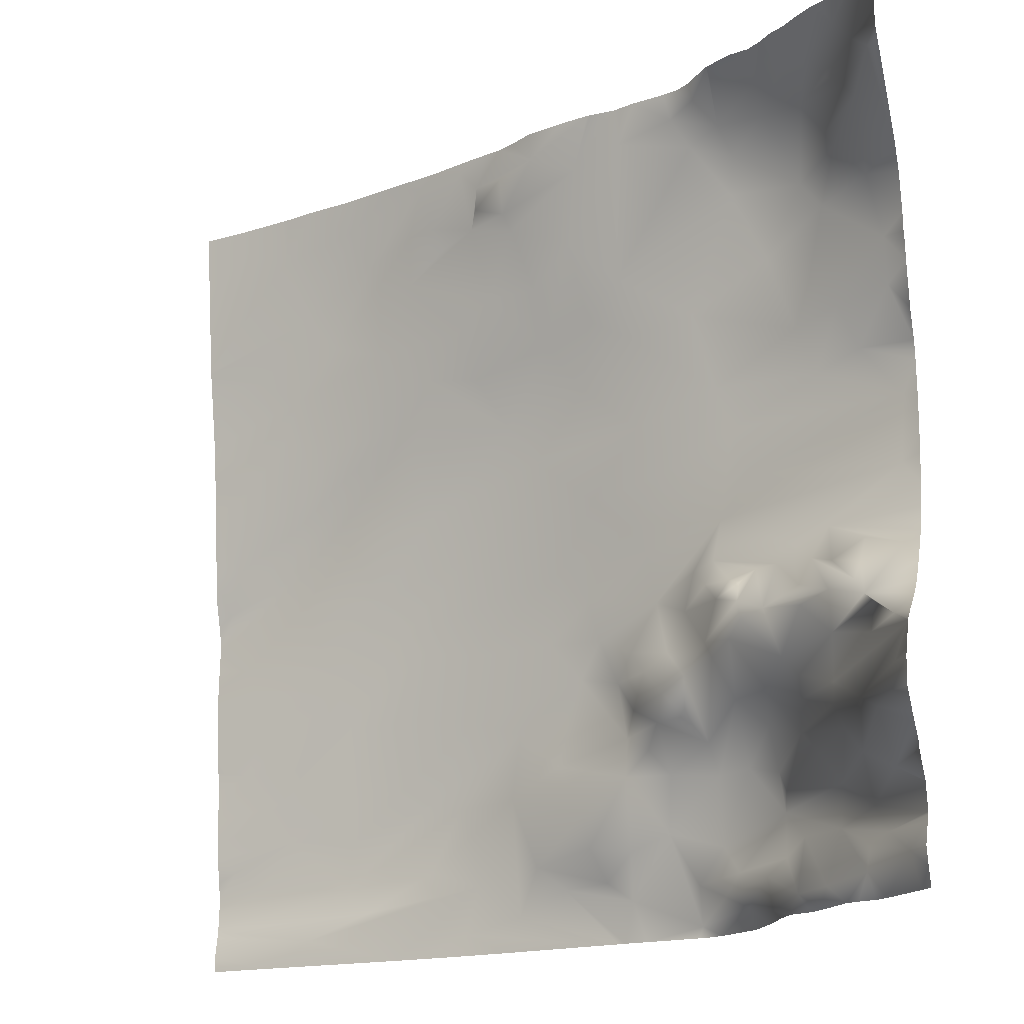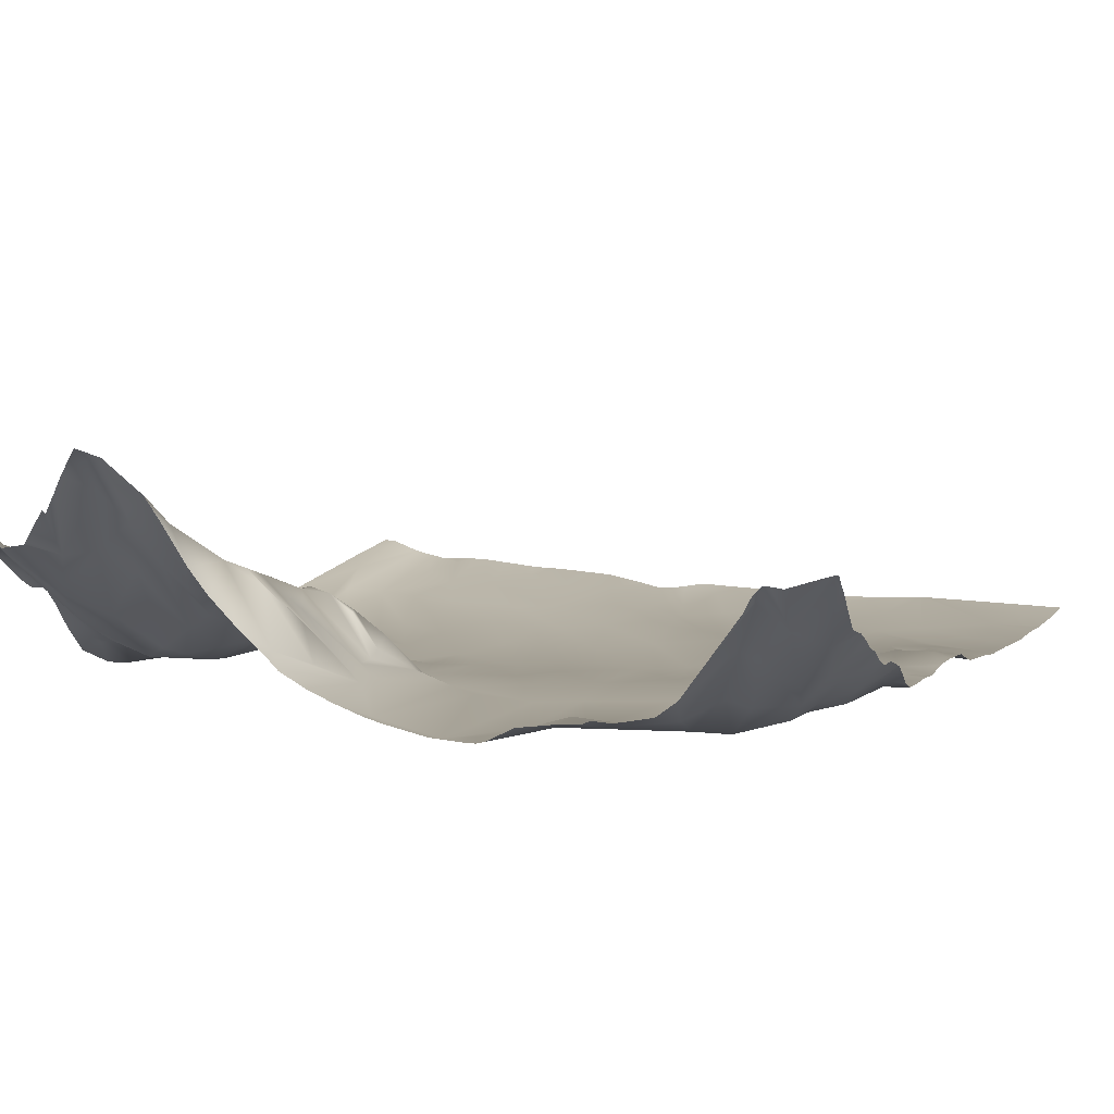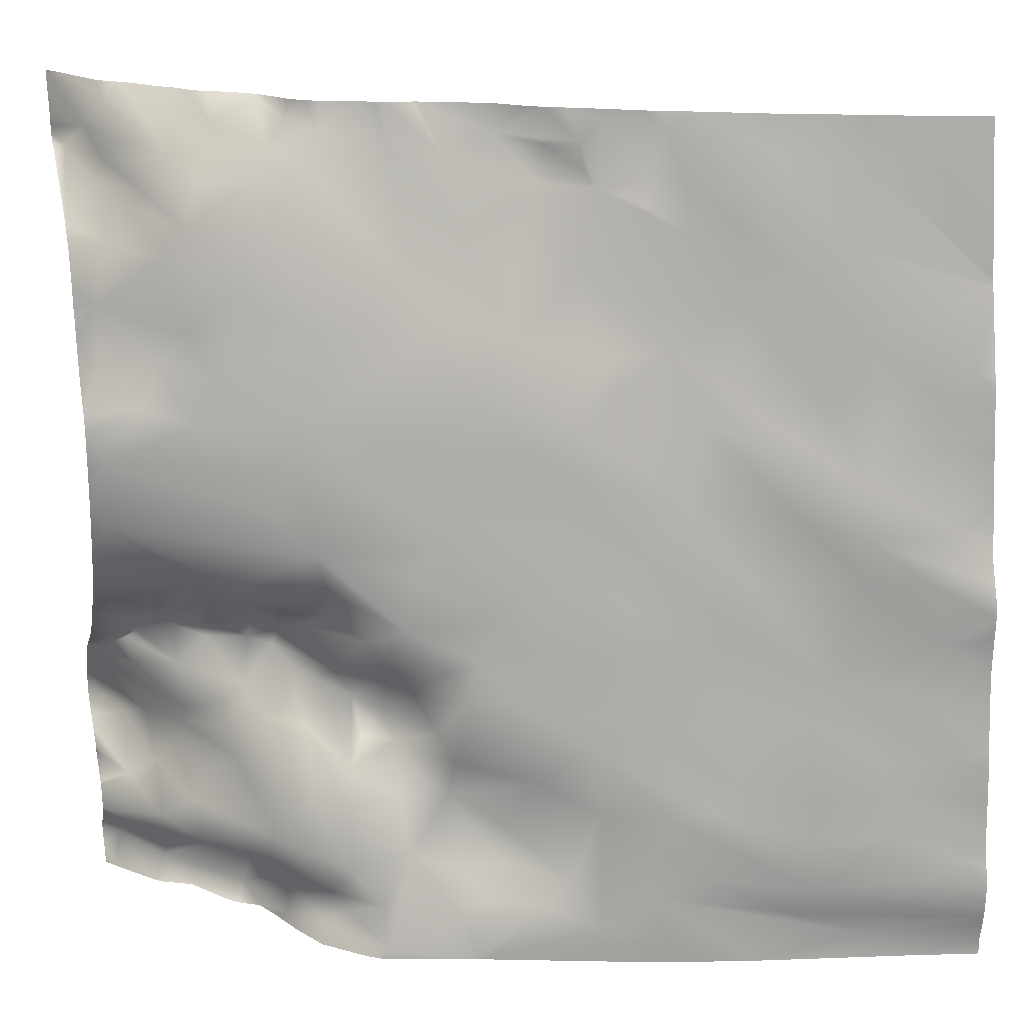
<metadata>
{"format":"obj","ext":"obj","renderer":"f3d","projection":"perspective","resolution":1024,"background":"white","views":[{"elev":-17.1,"azim":-164.3,"up":"+Z"},{"elev":28.1,"azim":-65.9,"up":"+Y"},{"elev":20.6,"azim":-14.4,"up":"+Z"}]}
</metadata>
<code>
o lod_0_884_Cube
v 381.5 22.2 1143
v 386.8 12.1 1142
v 390.7 7.193 1141
v 384.5 14.1 1139
v 388.5 6.556 1138
v 393.9 4.814 1141
v 392 2.229 1138
v 386.2 9.29 1136
v 382.6 17.53 1136
v 384.9 10.87 1133
v 381.3 6.432 1129
v 389.5 2.214 1134
v 388.4 3.234 1131
v 385.1 1.978 1128
v 393.3 -3.552 1130
v 390.8 -2.677 1127
v 383.7 0.1841 1121
v 383.6 -0.9269 1116
v 387.6 -5.415 1111
v 389.6 -3.322 1115
v 393 -5.076 1119
v 383.4 -4.498 1097
v 382.9 -4.683 1105
v 392.9 -7.989 1109
v 401.5 -11.38 1099
v 395 -7.784 1115
v 403.5 -12.02 1105
v 405.3 -11.6 1110
v 397.9 -6.675 1123
v 407.5 -10.64 1119
v 401.8 -6.346 1131
v 401.1 -4.229 1135
v 416.1 -13.87 1118
v 395.3 -1.803 1136
v 397 -0.2559 1138
v 406.3 -5.369 1138
v 397.1 1.9 1141
v 402.6 -3.199 1139
v 405.1 -1.318 1142
v 408.3 -3.964 1141
v 415.2 -6.448 1139
v 418.9 -6.364 1144
v 416.7 -11.62 1125
v 421.3 -9.283 1138
v 422.6 -11.88 1130
v 420.9 -14.32 1121
v 422.3 -17.46 1113
v 427 -17.26 1119
v 415.5 -15.63 1107
v 427.8 -15.07 1126
v 412.8 -15.78 1101
v 430.3 -13.76 1133
v 434 -17.17 1126
v 431.2 -13.13 1135
v 436.8 -20.93 1117
v 436.3 -16.89 1135
v 432.9 -22.16 1111
v 439 -19.87 1123
v 429.3 -21.7 1106
v 443.3 -22.6 1118
v 421.8 -19.39 1100
v 445.7 -21.43 1131
v 417.7 -18.64 1096
v 450.9 -25.12 1123
v 405.3 -13.58 1094
v 426.8 -23.31 1092
v 415 -17.86 1092
v 431.4 -23.91 1096
v 423.1 -21.98 1088
v 439.6 -26.81 1096
v 414.1 -18.65 1087
v 438.1 -27.19 1090
v 444.4 -27.17 1102
v 449.6 -31.16 1087
v 446.2 -25.53 1111
v 451.7 -30.66 1093
v 450.9 -28.01 1106
v 450.6 -27.75 1110
v 456.4 -30.58 1100
v 457.3 -31.32 1103
v 450.4 -26.23 1113
v 455.6 -28.72 1109
v 459 -29.46 1113
v 463.4 -32.2 1104
v 463.4 -34.04 1098
v 463.1 -33.42 1094
v 458.8 -33.96 1082
v 470 -36.35 1093
v 472 -36.55 1086
v 474.4 -37.09 1094
v 472.9 -35.21 1099
v 469.3 -36.59 1080
v 472 -33.58 1109
v 465.6 -30.97 1115
v 472.3 -38.24 1073
v 463.4 -29.5 1120
v 471.6 -32.87 1113
v 457.4 -26.75 1126
v 450.3 -23.1 1132
v 474.4 -33.37 1117
v 468.9 -30.79 1123
v 461.4 -27.46 1130
v 451.9 -23.6 1135
v 464.2 -26.37 1138
v 445.2 -19.88 1137
v 454 -22.88 1140
v 440.5 -18.7 1134
v 441.6 -18.07 1137
v 443.5 -18.3 1142
v 437.4 -15.34 1143
v 435 -14.85 1140
v 435.3 -15.13 1137
v 431.5 -12.51 1140
v 426.7 -9.688 1141
v 441.3 -32.9 1051
v 410.6 -24.23 1050
v 463.1 -37.12 1051
v 439.6 -32.26 1057
v 454.8 -35.55 1054
v 433.9 -30.58 1052
v 445.8 -33.54 1059
v 440.1 -31.51 1063
v 457.8 -36.82 1058
v 441.9 -32.12 1066
v 434.4 -28.73 1066
v 427.9 -28.73 1055
v 431.2 -28.17 1058
v 419 -25.61 1053
v 422.1 -26.17 1055
v 423.7 -23.77 1059
v 418.6 -22.94 1058
v 424.4 -23.36 1063
v 418.5 -20.44 1067
v 413.7 -21.62 1060
v 427.8 -25.46 1069
v 433.2 -28.01 1074
v 418.7 -22.59 1072
v 445.8 -33.07 1067
v 424.7 -24.4 1079
v 439.1 -29.14 1076
v 457 -35.81 1063
v 449.1 -33.15 1069
v 465.8 -37.88 1064
v 457.5 -35.78 1068
v 450.7 -33.04 1077
v 470.1 -39.54 1058
v 473.9 -39.68 1061
v 467.1 -37.36 1069
v 456.8 -33.98 1077
v 463.2 -35.88 1073
v 446.1 -30.05 1085
v 439.3 -28.84 1084
v 428.5 -24.56 1084
v 421.9 -22.38 1083
v 419.7 -22.27 1078
v 417.5 -19.67 1081
v 417.4 -20.4 1074
v 415.3 -16.56 1078
v 412.6 -17.01 1080
v 412.3 -12.65 1074
v 413.5 -15.14 1072
v 415.1 -17.63 1069
v 413 -19.56 1066
v 409.9 -13.35 1072
v 407.9 -16.46 1069
v 409.4 -10.39 1076
v 407 -17.84 1066
v 405.7 -8.166 1077
v 407 -19.63 1058
v 407.1 -11.42 1080
v 403.8 -11.77 1073
v 403.3 -16.04 1066
v 410.4 -22.03 1054
v 405.1 -18.36 1055
v 406.8 -18.47 1052
v 404.1 -17.79 1051
v 401 -12.28 1053
v 400.5 -12.57 1050
v 396.5 -5.018 1050
v 399 -13.59 1055
v 399.1 -14.74 1061
v 396.7 -12.09 1057
v 392.9 -0.9679 1050
v 392 -7.412 1057
v 388.1 2.405 1051
v 383.1 7.773 1052
v 388 0.01908 1054
v 385.9 1.145 1055
v 387.5 -1.61 1058
v 382 10.55 1061
v 384.5 5.106 1061
v 383 17.47 1066
v 385 13.29 1066
v 387.8 4.387 1063
v 391.3 -5.271 1062
v 387.2 8.858 1068
v 389.9 1.756 1066
v 398.6 -12.88 1063
v 393.5 -3.824 1065
v 399.5 -13.54 1065
v 396 -7.833 1068
v 400.2 -11.81 1070
v 391 2.097 1069
v 399.8 -8.605 1073
v 395.5 -5.245 1071
v 403 -4.191 1078
v 397.4 -4.888 1076
v 401.5 -2.789 1080
v 391.1 0.6881 1071
v 395.2 -2.774 1073
v 390.8 1.752 1076
v 398.7 -1.616 1081
v 394.2 1.876 1080
v 386 7.937 1075
v 401.9 -3.369 1082
v 385.5 8.204 1078
v 382.8 15.57 1070
v 383 12.36 1075
v 386.6 7.448 1079
v 382.9 0.6731 1086
v 392 -6.828 1091
v 387.1 5.03 1083
v 387.6 -2.915 1088
v 391 -0.5409 1085
v 396.7 -8.97 1090
v 387.7 6.377 1081
v 393.9 -5.369 1087
v 390.7 4.234 1081
v 394.7 -1.527 1083
v 398.3 -8.706 1087
v 400.7 -9.511 1087
v 406.3 -13.24 1090
v 401.9 -5.153 1085
v 409 -15.3 1089
v 403.9 -10.21 1086
v 406.6 -10.02 1086
v 410.3 -16.16 1085
v 404.8 -6.584 1083
v 470.1 -27.95 1141
v 471.8 -27.95 1144
v 464.8 -25.76 1144
v 476.6 -30.12 1137
v 476.6 -29.16 1144
v 460.2 -24.06 1144
v 454.6 -22.31 1144
v 463.9 -25.45 1144
v 476.6 -31.58 1127
v 476.6 -31.64 1126
v 476.6 -31.71 1126
v 447.3 -19.33 1144
v 443.4 -17.88 1144
v 441.6 -17.19 1144
v 437 -15.01 1144
v 433.6 -13.47 1144
v 431.5 -12.61 1144
v 429.7 -11.49 1144
v 426.9 -9.4 1144
v 476.6 -33.84 1116
v 476.6 -32.1 1124
v 476.6 -31.78 1125
v 476.6 -34.17 1115
v 476.6 -34.96 1108
v 476.6 -34.66 1110
v 476.6 -35.07 1106
v 476.6 -34.39 1112
v 476.6 -36.4 1096
v 476.6 -35.69 1102
v 476.6 -37.32 1094
v 476.6 -37.98 1092
v 476.6 -38.38 1090
v 476.6 -38.2 1087
v 476.6 -38 1083
v 476.6 -38.28 1080
v 476.6 -39.25 1071
v 476.6 -39.04 1073
v 476.6 -38.96 1074
v 476.6 -39.51 1067
v 476.6 -39.71 1064
v 476.6 -39.94 1063
v 476.6 -38.74 1075
v 476.6 -40.46 1060
v 476.6 -40.96 1058
v 476.6 -40.09 1061
v 476.6 -40.86 1056
v 476.6 -40.81 1054
v 476.6 -40.67 1054
v 476.6 -39.92 1050
v 476.6 -40.55 1053
v 476.6 -40.02 1048
v 467.9 -38.29 1048
v 458.7 -36.56 1048
v 451 -35.13 1048
v 441.8 -33.07 1048
v 447.8 -34.44 1048
v 436 -31.51 1048
v 422.9 -27.67 1048
v 421.2 -27.15 1048
v 420.3 -26.9 1048
v 422.4 -7.532 1144
v 418.8 -6.311 1144
v 418.5 -6.252 1144
v 412.8 -4.601 1144
v 408.9 -3.394 1144
v 414.4 -5.349 1144
v 407.2 -2.664 1144
v 405.5 -1.308 1144
v 402.8 2.175 1144
v 415.5 -5.789 1144
v 402.7 2.209 1144
v 402.5 2.28 1144
v 399.7 4.317 1144
v 397.4 5.109 1144
v 382.8 20.36 1144
v 381.7 21.95 1144
v 381.2 22.67 1144
v 381.2 22.63 1144
v 395.7 6.515 1144
v 394.1 8.301 1144
v 392.6 9.395 1144
v 390.9 11.15 1144
v 388.9 12.99 1144
v 388 13.56 1144
v 386.4 14.7 1144
v 381.2 20.25 1139
v 381.2 22.47 1143
v 381.2 20.12 1137
v 381.2 20.21 1138
v 381.2 4.253 1127
v 381.2 6.441 1129
v 381.2 2.56 1123
v 381.2 -3.198 1109
v 381.2 -2.711 1110
v 381.2 22.55 1143
v 381.2 22.53 1143
v 381.2 18.68 1136
v 381.2 16.97 1135
v 381.2 6.55 1129
v 381.2 6.494 1129
v 381.2 2.338 1121
v 381.2 1.679 1120
v 381.2 1.224 1118
v 381.2 -0.4288 1113
v 381.2 -1.621 1091
v 381.2 -2.525 1094
v 381.2 -3.396 1108
v 381.2 -3.329 1097
v 381.2 -3.559 1100
v 381.2 -0.3237 1088
v 381.2 0.9916 1086
v 381.2 6.403 1080
v 381.2 3.55 1083
v 381.2 8.961 1078
v 381.2 16.12 1074
v 381.2 16.07 1074
v 381.2 16.19 1073
v 381.2 16.14 1074
v 381.2 16.29 1073
v 381.2 -3.814 1104
v 381.2 13.81 1075
v 381.2 18.32 1070
v 419.8 -26.69 1048
v 417.5 -26.15 1048
v 409.9 -24.17 1048
v 411 -24.5 1048
v 408.2 -23.14 1048
v 403.6 -19.15 1048
v 401.2 -14.93 1048
v 399.4 -11.02 1048
v 398 -8.302 1048
v 381.2 11.48 1062
v 381.2 14.34 1063
v 381.2 16.11 1064
v 381.2 11.84 1062
v 381.2 7.471 1059
v 381.2 7.848 1059
v 381.2 6.464 1056
v 381.2 6.384 1056
v 381.2 7.411 1059
v 387.7 0.1478 1048
v 386.4 1.237 1048
v 382.3 5.815 1048
v 381.2 7.184 1049
v 381.2 8.524 1050
v 381.2 7.343 1055
v 395.5 -6.95 1048
v 394.1 -5.487 1048
v 390.9 -1.331 1048
v 389.5 -0.5381 1048
v 381.2 7.121 1048
v 381.2 19.08 1069
v 381.2 19.49 1066
v 381.2 9.664 1052
f 1 334 333
f 1 325 334
f 2 4 1
f 4 325 1
f 3 5 2
f 5 4 2
f 3 7 5
f 6 7 3
f 5 8 4
f 7 8 5
f 4 327 324
f 4 8 9
f 9 327 4
f 8 10 9
f 11 336 9
f 10 11 9
f 8 12 10
f 7 12 8
f 12 13 10
f 10 14 11
f 13 14 10
f 12 15 13
f 7 15 12
f 13 16 14
f 15 16 13
f 11 328 329
f 16 17 14
f 14 330 328
f 11 329 338
f 17 339 330
f 17 340 339
f 18 342 341
f 17 341 340
f 18 332 342
f 19 332 18
f 20 19 18
f 17 20 18
f 21 20 17
f 21 17 16
f 22 344 346
f 22 346 347
f 23 358 345
f 23 347 358
f 19 345 331
f 19 24 23
f 24 19 20
f 25 22 23
f 26 24 20
f 21 26 20
f 24 27 23
f 27 25 23
f 28 24 26
f 28 27 24
f 29 26 21
f 29 21 16
f 15 29 16
f 30 26 29
f 30 28 26
f 31 29 15
f 31 30 29
f 32 31 15
f 33 28 30
f 32 15 34
f 34 15 7
f 35 34 7
f 35 32 34
f 35 7 6
f 36 31 32
f 37 35 6
f 6 317 37
f 38 32 35
f 38 35 37
f 36 32 38
f 39 309 307
f 39 40 38
f 39 305 40
f 40 36 38
f 41 36 40
f 42 301 300
f 41 43 36
f 43 31 36
f 43 30 31
f 43 33 30
f 44 301 42
f 41 45 43
f 44 45 41
f 46 33 43
f 45 46 43
f 46 47 33
f 48 46 45
f 48 47 46
f 47 49 33
f 33 49 28
f 50 48 45
f 49 51 28
f 51 27 28
f 52 50 45
f 52 45 44
f 53 48 50
f 52 53 50
f 54 52 44
f 53 55 48
f 56 52 54
f 56 53 52
f 55 57 48
f 57 47 48
f 58 55 53
f 57 59 47
f 47 59 49
f 60 57 55
f 60 55 58
f 59 61 49
f 49 61 51
f 62 58 53
f 62 53 56
f 61 63 51
f 62 64 58
f 64 60 58
f 51 63 65
f 51 65 27
f 65 25 27
f 25 65 22
f 61 66 63
f 63 67 65
f 68 66 61
f 59 68 61
f 63 69 67
f 66 69 63
f 59 70 68
f 67 69 71
f 67 71 65
f 68 70 72
f 68 72 66
f 73 70 59
f 57 73 59
f 70 74 72
f 75 73 57
f 75 57 60
f 73 76 70
f 76 74 70
f 75 77 73
f 60 78 75
f 78 77 75
f 79 73 77
f 79 76 73
f 78 80 77
f 80 79 77
f 81 78 60
f 64 81 60
f 81 82 78
f 82 80 78
f 83 82 81
f 64 83 81
f 84 80 82
f 83 84 82
f 80 85 79
f 84 85 80
f 86 76 79
f 85 86 79
f 86 87 76
f 87 74 76
f 85 88 86
f 88 89 86
f 89 87 86
f 90 88 85
f 270 89 88
f 90 270 88
f 91 90 85
f 84 91 85
f 89 92 87
f 264 91 93
f 93 91 84
f 93 84 94
f 94 84 83
f 280 95 92
f 92 95 87
f 96 94 83
f 96 83 64
f 96 97 94
f 97 93 94
f 96 64 98
f 97 263 93
f 99 98 64
f 99 64 62
f 100 97 96
f 101 96 98
f 101 100 96
f 101 98 102
f 249 101 102
f 102 98 103
f 103 98 99
f 103 99 105
f 105 99 62
f 106 102 103
f 104 102 106
f 105 62 107
f 107 62 56
f 105 107 108
f 108 107 56
f 103 105 109
f 105 108 109
f 106 103 109
f 110 108 56
f 109 108 110
f 110 56 111
f 111 56 112
f 112 56 54
f 111 112 113
f 112 54 113
f 113 54 114
f 111 113 114
f 54 44 114
f 42 114 44
f 114 255 111
f 111 254 110
f 115 293 295
f 115 295 296
f 116 362 364
f 116 363 365
f 117 292 118
f 118 294 115
f 119 117 118
f 118 115 120
f 120 296 297
f 119 118 121
f 122 118 120
f 121 118 122
f 123 119 121
f 124 121 122
f 124 123 121
f 122 120 125
f 124 122 125
f 126 297 298
f 125 120 127
f 127 120 126
f 298 128 126
f 128 362 116
f 127 126 129
f 126 128 129
f 127 129 130
f 129 128 131
f 130 129 131
f 132 127 130
f 125 127 132
f 130 131 133
f 132 130 133
f 131 128 134
f 133 131 134
f 128 116 134
f 135 125 132
f 135 132 133
f 136 125 135
f 124 125 136
f 135 133 137
f 138 124 136
f 138 123 124
f 136 135 139
f 135 137 139
f 140 138 136
f 140 136 139
f 141 123 138
f 142 138 140
f 141 138 142
f 143 123 141
f 144 141 142
f 144 143 141
f 145 142 140
f 144 142 145
f 143 146 123
f 146 285 123
f 143 147 146
f 147 282 146
f 148 143 144
f 277 148 95
f 149 148 144
f 149 144 145
f 95 148 150
f 150 148 149
f 95 150 87
f 87 150 149
f 87 149 74
f 74 149 151
f 149 145 151
f 74 151 72
f 151 145 152
f 151 152 72
f 145 140 152
f 72 152 66
f 152 140 153
f 152 153 66
f 140 139 153
f 66 153 69
f 69 153 154
f 153 139 154
f 69 154 71
f 154 139 155
f 139 137 155
f 154 156 71
f 154 155 156
f 155 137 157
f 156 155 158
f 155 157 158
f 156 158 159
f 71 156 159
f 158 157 160
f 159 158 160
f 137 161 157
f 157 161 160
f 137 162 161
f 137 133 162
f 133 163 162
f 161 162 163
f 133 134 163
f 160 161 164
f 163 165 161
f 164 161 165
f 160 164 166
f 166 164 165
f 159 160 166
f 163 167 165
f 163 134 167
f 168 166 165
f 134 169 167
f 159 166 170
f 170 166 168
f 165 167 171
f 168 165 171
f 167 169 172
f 171 167 172
f 134 173 169
f 134 116 173
f 169 173 174
f 173 116 175
f 174 173 175
f 175 116 176
f 365 176 116
f 175 176 177
f 174 175 177
f 176 367 178
f 177 176 178
f 178 369 179
f 177 178 179
f 179 369 385
f 174 177 180
f 177 179 180
f 169 174 181
f 181 174 180
f 172 169 181
f 180 179 182
f 181 180 182
f 182 179 183
f 179 386 183
f 181 182 184
f 182 183 184
f 183 386 387
f 387 185 183
f 183 185 184
f 185 388 379
f 185 380 186
f 381 382 383
f 187 185 186
f 184 185 187
f 187 186 188
f 184 187 188
f 186 383 392
f 188 384 376
f 184 188 189
f 188 377 189
f 189 377 378
f 190 375 373
f 191 375 190
f 190 370 191
f 191 378 374
f 192 372 391
f 191 371 193
f 193 372 192
f 194 189 191
f 193 194 191
f 194 195 189
f 195 184 189
f 181 184 195
f 196 194 193
f 196 193 192
f 197 195 194
f 197 194 196
f 198 181 195
f 199 195 197
f 198 195 199
f 200 181 198
f 172 181 200
f 201 198 199
f 200 198 201
f 201 199 197
f 172 200 202
f 202 200 201
f 171 172 202
f 203 201 197
f 203 197 196
f 202 201 204
f 171 202 204
f 205 201 203
f 204 201 205
f 206 171 204
f 168 171 206
f 170 168 206
f 206 204 207
f 207 204 205
f 170 206 208
f 208 206 207
f 209 205 203
f 203 196 209
f 207 205 210
f 210 205 209
f 207 210 211
f 210 209 211
f 208 207 212
f 213 207 211
f 213 212 207
f 211 209 214
f 215 208 212
f 215 170 208
f 214 356 353
f 209 355 356
f 211 214 216
f 196 192 217
f 216 214 218
f 353 218 214
f 217 390 360
f 218 354 359
f 218 359 352
f 219 352 350
f 219 216 218
f 219 211 216
f 220 351 349
f 219 351 220
f 220 348 221
f 221 348 343
f 221 344 22
f 222 219 220
f 223 220 221
f 223 222 220
f 221 224 223
f 224 222 223
f 22 225 221
f 224 226 222
f 226 219 222
f 65 225 22
f 227 224 221
f 227 226 224
f 225 227 221
f 228 219 226
f 227 228 226
f 228 211 219
f 228 213 211
f 212 213 228
f 227 229 228
f 229 212 228
f 225 229 227
f 230 212 229
f 230 229 225
f 231 212 230
f 231 215 212
f 225 232 230
f 232 231 230
f 65 232 225
f 233 215 231
f 65 234 232
f 71 234 65
f 232 235 231
f 235 233 231
f 234 236 232
f 232 236 235
f 71 237 234
f 234 237 236
f 71 159 237
f 159 170 237
f 236 238 235
f 236 237 238
f 235 238 233
f 237 170 238
f 238 215 233
f 238 170 215
f 247 104 239
f 287 290 117
f 241 104 246
f 271 272 89
f 274 277 95
f 322 321 2
f 268 269 90
f 244 246 104
f 323 322 2
f 314 313 1
f 316 314 1
f 275 274 95
f 308 41 304
f 364 363 116
f 252 251 109
f 248 102 104
f 313 2 1
f 276 275 95
f 290 291 117
f 243 239 240
f 241 240 239
f 259 101 260
f 338 337 11
f 302 304 41
f 299 42 300
f 266 90 91
f 257 256 114
f 267 266 91
f 305 303 40
f 302 40 303
f 392 384 186
f 286 123 285
f 261 97 100
f 312 311 37
f 317 312 37
f 288 287 117
f 282 284 146
f 320 319 3
f 355 217 357
f 279 147 143
f 272 92 89
f 336 335 9
f 391 390 192
f 335 326 9
f 259 258 100
f 381 389 382
f 250 109 251
f 242 247 239
f 258 261 100
f 262 264 93
f 263 262 93
f 252 110 253
f 254 253 110
f 283 281 147
f 250 245 106
f 321 3 2
f 310 38 37
f 367 368 178
f 360 357 217
f 299 257 114
f 278 143 148
f 311 310 37
f 273 280 92
f 244 106 245
f 286 117 119
f 307 306 39
f 333 316 1
f 294 293 115
f 319 6 3
f 4 324 325
f 9 326 327
f 11 337 336
f 11 14 328
f 14 17 330
f 17 18 341
f 19 331 332
f 23 22 347
f 19 23 345
f 6 318 317
f 39 38 309
f 39 306 305
f 44 308 301
f 270 271 89
f 90 269 270
f 264 267 91
f 280 276 95
f 97 265 263
f 249 260 101
f 114 256 255
f 111 255 254
f 117 291 292
f 118 292 294
f 120 115 296
f 126 120 297
f 298 361 128
f 128 361 362
f 146 284 285
f 147 281 282
f 277 278 148
f 365 366 176
f 176 366 367
f 178 368 369
f 179 385 386
f 387 388 185
f 185 379 380
f 383 186 381
f 186 380 381
f 188 186 384
f 188 376 377
f 191 374 375
f 190 373 370
f 191 189 378
f 191 370 371
f 193 371 372
f 214 209 356
f 209 196 355
f 353 354 218
f 217 192 390
f 219 218 352
f 219 350 351
f 220 349 348
f 221 343 344
f 247 248 104
f 287 289 290
f 241 239 104
f 316 315 314
f 308 44 41
f 248 249 102
f 313 323 2
f 243 242 239
f 259 100 101
f 299 114 42
f 266 268 90
f 302 41 40
f 286 119 123
f 261 265 97
f 355 196 217
f 279 283 147
f 272 273 92
f 250 106 109
f 252 109 110
f 321 320 3
f 310 309 38
f 278 279 143
f 244 104 106
f 286 288 117
f 319 318 6

</code>
